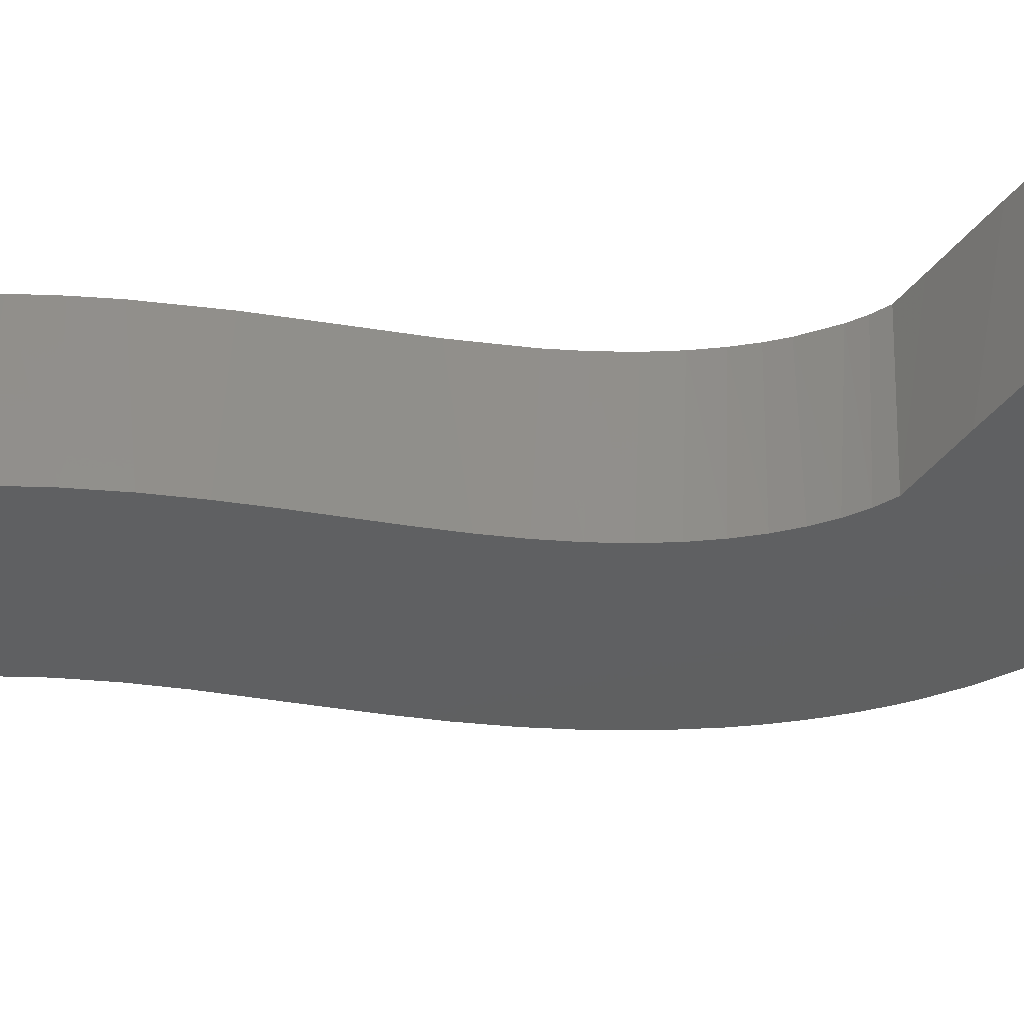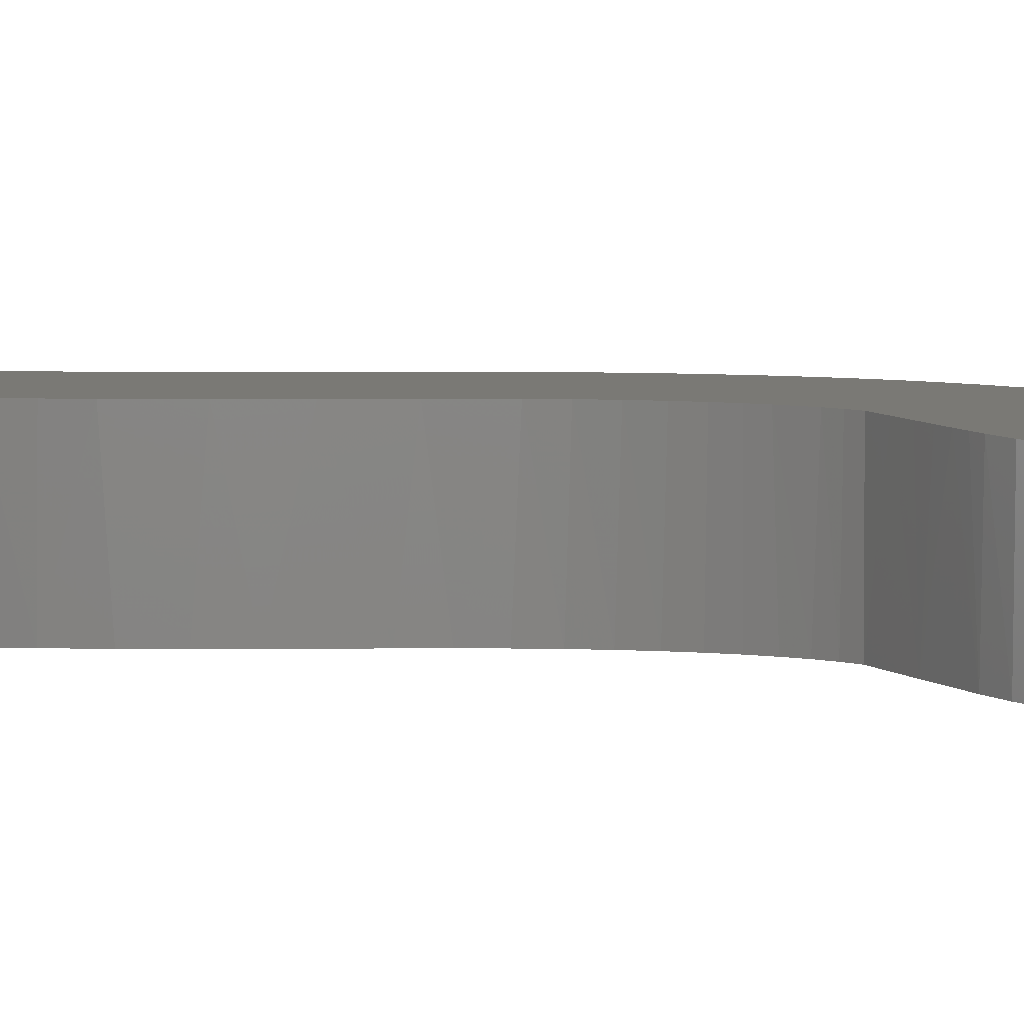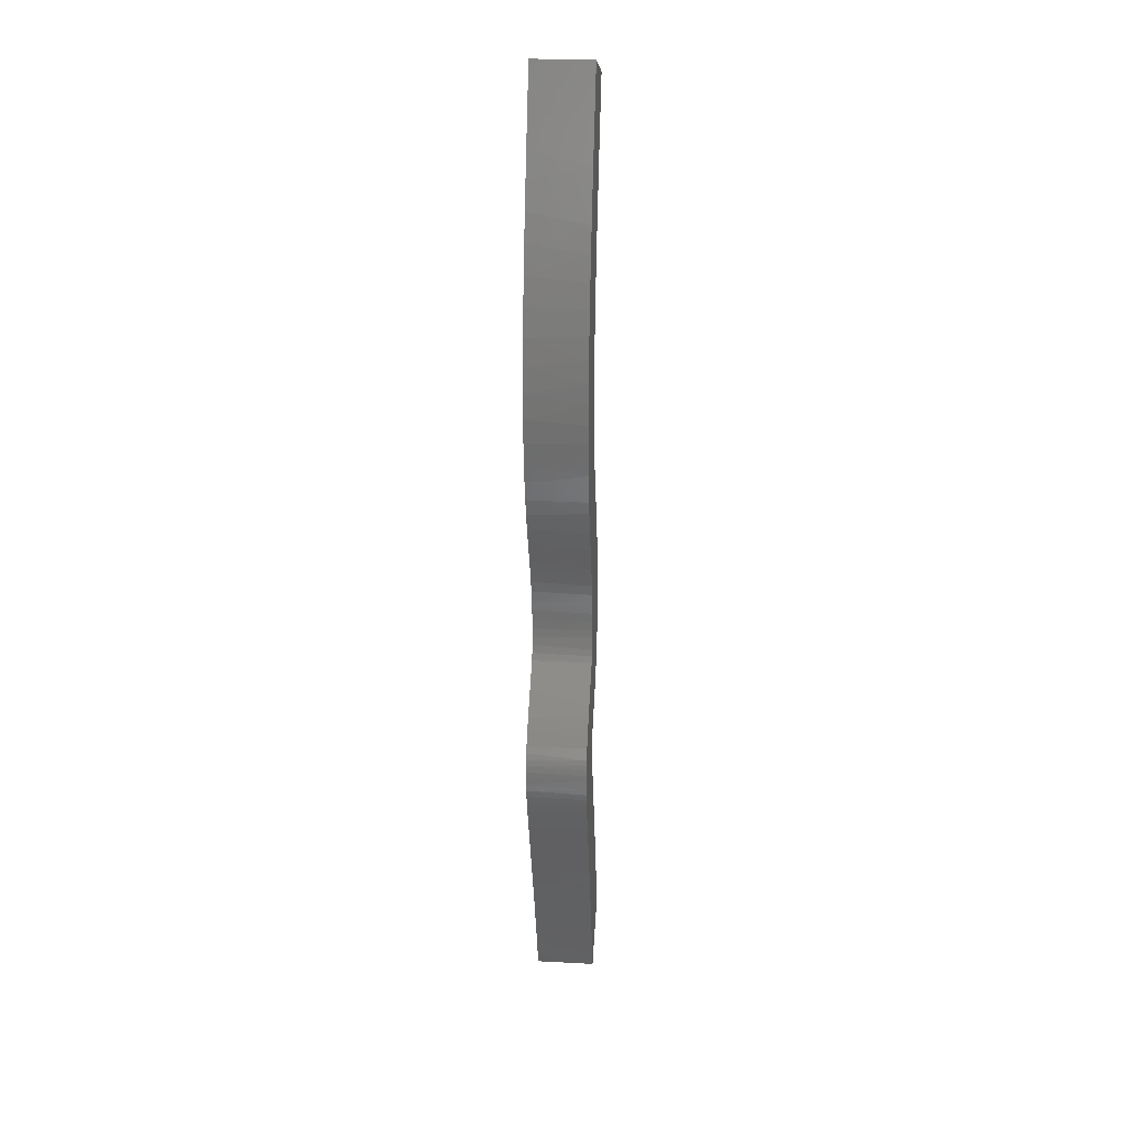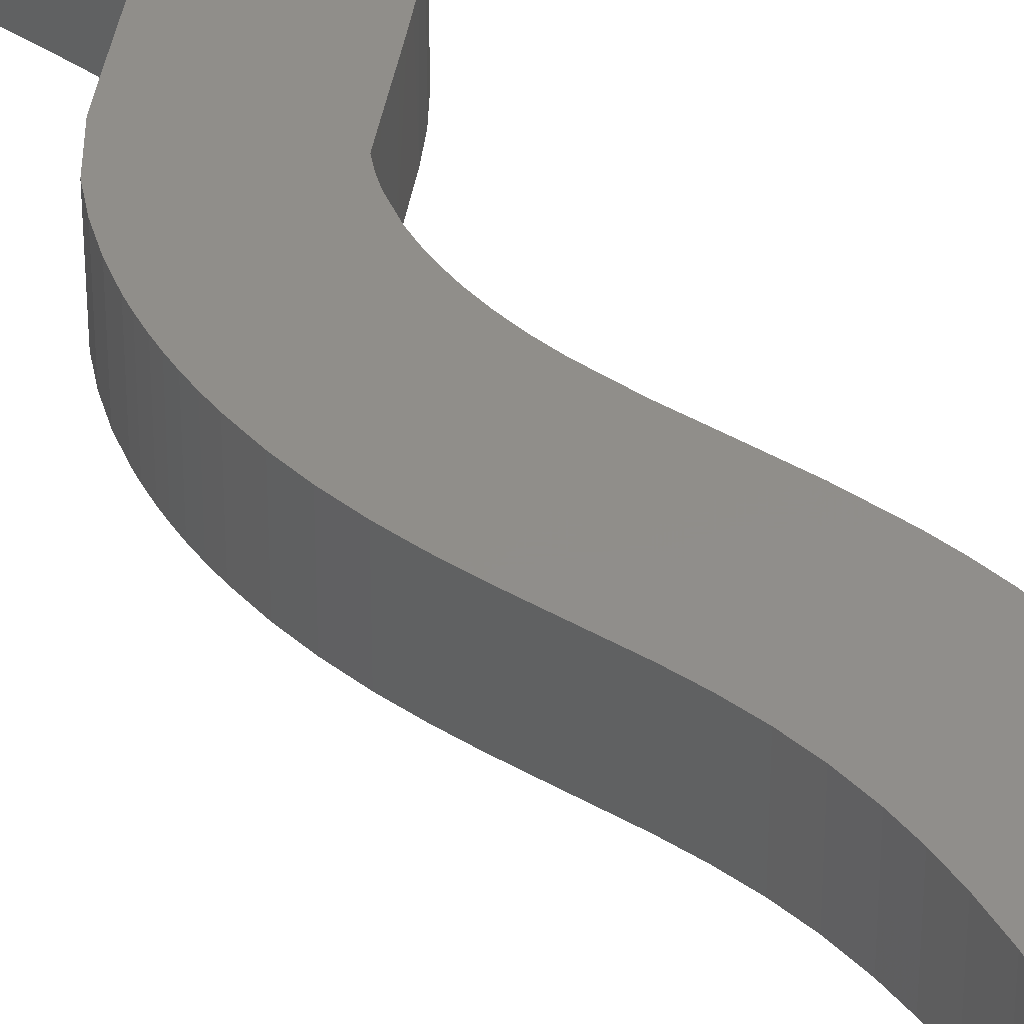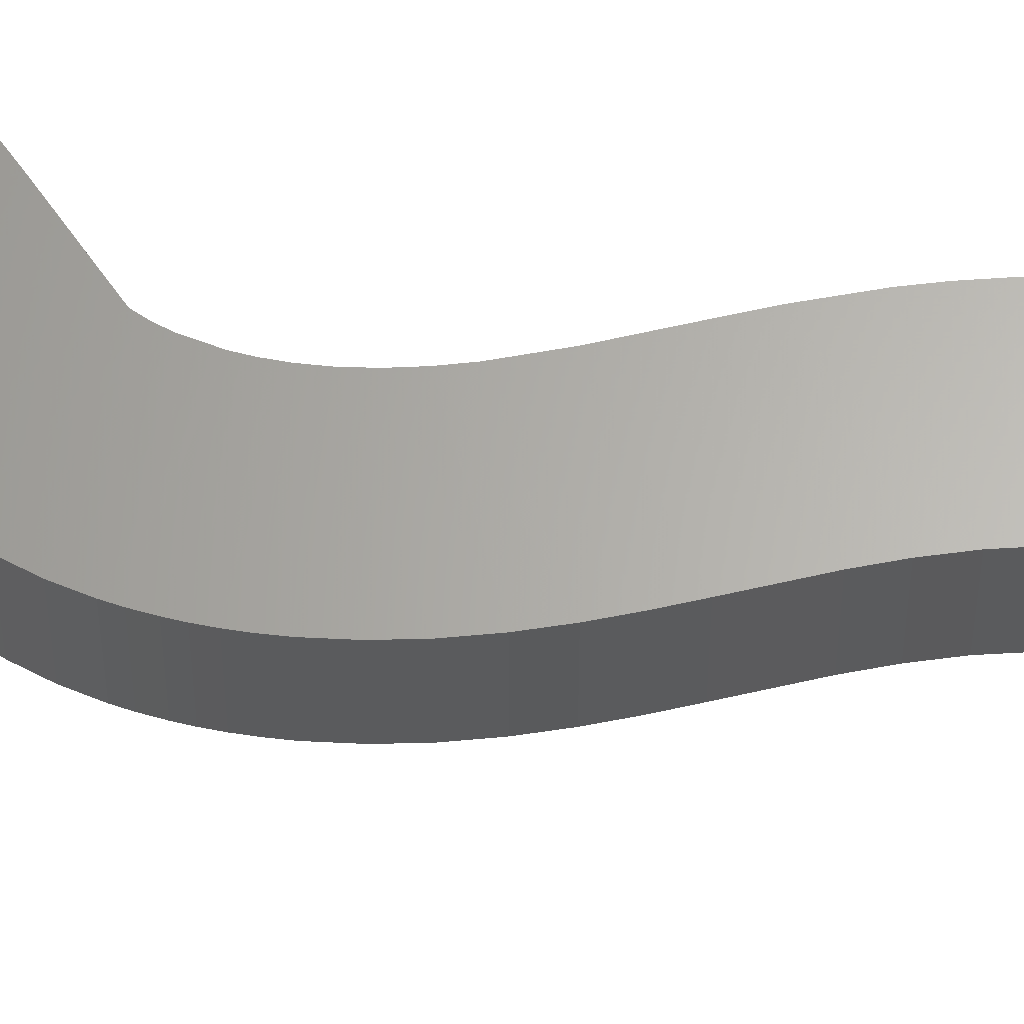
<metadata>
{"format":"stl","ext":"stl","renderer":"f3d","projection":"perspective","resolution":1024,"background":"white","views":[{"elev":-39.7,"azim":-76.6,"up":"+Z"},{"elev":6.1,"azim":-66.6,"up":"+Z"},{"elev":23.8,"azim":-85.0,"up":"+Y"},{"elev":46.1,"azim":148.3,"up":"+Z"},{"elev":64.2,"azim":102.2,"up":"+Z"}]}
</metadata>
<code>
# stl→obj: 230 verts, 464 faces
v 1.251e+04 8077 8.5
v 1.252e+04 8079 -1.354e-07
v 1.251e+04 8076 -1.354e-07
v 1.251e+04 8072 -1.354e-07
v 1.251e+04 8070 8.5
v 1.251e+04 8069 -1.354e-07
v 1.251e+04 8064 8.5
v 1.251e+04 8065 -1.354e-07
v 1.251e+04 8061 -1.354e-07
v 1.251e+04 8060 8.5
v 1.251e+04 8057 -1.354e-07
v 1.251e+04 8057 8.5
v 1.251e+04 8053 -1.354e-07
v 1.251e+04 8053 8.5
v 1.251e+04 8050 8.5
v 1.251e+04 8050 -1.354e-07
v 1.251e+04 8047 8.5
v 1.251e+04 8046 -1.354e-07
v 1.251e+04 8044 8.5
v 1.251e+04 8042 -1.354e-07
v 1.251e+04 8041 8.5
v 1.251e+04 8039 -1.354e-07
v 1.251e+04 8038 8.5
v 1.251e+04 8035 -1.354e-07
v 1.251e+04 8036 8.5
v 1.251e+04 8033 8.5
v 1.251e+04 8032 -1.354e-07
v 1.251e+04 8031 8.5
v 1.251e+04 8029 -1.354e-07
v 1.251e+04 8029 8.5
v 1.251e+04 8027 -1.354e-07
v 1.251e+04 8027 8.5
v 1.251e+04 8025 8.5
v 1.251e+04 8024 -1.354e-07
v 1.251e+04 8022 -1.354e-07
v 1.251e+04 8021 8.5
v 1.251e+04 8020 -1.354e-07
v 1.251e+04 8018 8.5
v 1.251e+04 8018 -1.354e-07
v 1.251e+04 8016 -1.354e-07
v 1.251e+04 8015 8.5
v 1.251e+04 8014 -1.354e-07
v 1.252e+04 8012 8.5
v 1.252e+04 8012 -1.354e-07
v 1.252e+04 8010 -1.354e-07
v 1.252e+04 8010 8.5
v 1.252e+04 8009 -1.354e-07
v 1.252e+04 8008 8.5
v 1.252e+04 8007 -1.354e-07
v 1.252e+04 8007 8.5
v 1.252e+04 8006 -1.354e-07
v 1.252e+04 8005 8.5
v 1.252e+04 8004 -1.354e-07
v 1.252e+04 8004 8.5
v 1.252e+04 8003 8.5
v 1.252e+04 8003 -1.354e-07
v 1.252e+04 8002 -1.354e-07
v 1.252e+04 8001 8.5
v 1.252e+04 8000 -1.354e-07
v 1.252e+04 8000 8.5
v 1.252e+04 7999 -1.354e-07
v 1.252e+04 7999 8.5
v 1.251e+04 7998 8.5
v 1.251e+04 7996 -1.354e-07
v 1.251e+04 7997 8.5
v 1.251e+04 7996 8.5
v 1.251e+04 7995 8.5
v 1.251e+04 7993 -1.354e-07
v 1.251e+04 7994 8.5
v 1.251e+04 7993 8.5
v 1.251e+04 7992 -1.354e-07
v 1.251e+04 7992 8.5
v 1.251e+04 7990 -1.354e-07
v 1.251e+04 7990 8.5
v 1.251e+04 7989 -1.354e-07
v 1.251e+04 7989 8.5
v 1.251e+04 7988 -1.354e-07
v 1.251e+04 7988 8.5
v 1.251e+04 7987 -1.354e-07
v 1.251e+04 7987 8.5
v 1.251e+04 7986 8.5
v 1.251e+04 7986 -1.354e-07
v 1.251e+04 7985 -1.354e-07
v 1.251e+04 7984 8.5
v 1.251e+04 7983 -1.354e-07
v 1.251e+04 7983 8.5
v 1.251e+04 7982 -1.354e-07
v 1.251e+04 7982 8.5
v 1.251e+04 7981 8.5
v 1.251e+04 7981 -1.354e-07
v 1.251e+04 7980 8.5
v 1.251e+04 7979 -1.354e-07
v 1.251e+04 7979 8.5
v 1.251e+04 7978 -1.354e-07
v 1.251e+04 7977 8.5
v 1.251e+04 7976 -1.354e-07
v 1.251e+04 7976 8.5
v 1.251e+04 7974 -1.354e-07
v 1.251e+04 7974 8.5
v 1.251e+04 7973 8.5
v 1.251e+04 7972 -1.354e-07
v 1.251e+04 7971 8.5
v 1.251e+04 7970 -1.354e-07
v 1.251e+04 7969 8.5
v 1.251e+04 7968 -1.354e-07
v 1.251e+04 7966 8.5
v 1.251e+04 7963 -1.354e-07
v 1.252e+04 7962 8.5
v 1.252e+04 7958 -1.354e-07
v 1.252e+04 7957 8.5
v 1.252e+04 7953 -1.354e-07
v 1.252e+04 7952 8.5
v 1.252e+04 7949 -1.354e-07
v 1.253e+04 7959 8.5
v 1.253e+04 7959 -1.354e-07
v 1.253e+04 7963 -1.354e-07
v 1.253e+04 7963 8.5
v 1.252e+04 7969 -1.354e-07
v 1.252e+04 7969 8.5
v 1.252e+04 7974 -1.354e-07
v 1.252e+04 7974 8.5
v 1.252e+04 7976 -1.354e-07
v 1.252e+04 7976 8.5
v 1.252e+04 7977 -1.354e-07
v 1.252e+04 7977 8.5
v 1.252e+04 7979 -1.354e-07
v 1.252e+04 7979 8.5
v 1.252e+04 7981 -1.354e-07
v 1.252e+04 7981 8.5
v 1.252e+04 7982 -1.354e-07
v 1.252e+04 7982 8.5
v 1.252e+04 7984 -1.354e-07
v 1.252e+04 7984 8.5
v 1.252e+04 7985 -1.354e-07
v 1.252e+04 7985 8.5
v 1.252e+04 7986 -1.354e-07
v 1.252e+04 7986 8.5
v 1.252e+04 7988 -1.354e-07
v 1.252e+04 7988 8.5
v 1.252e+04 7989 -1.354e-07
v 1.252e+04 7989 8.5
v 1.252e+04 7990 -1.354e-07
v 1.252e+04 7990 8.5
v 1.252e+04 7991 -1.354e-07
v 1.252e+04 7991 8.5
v 1.252e+04 7993 -1.354e-07
v 1.252e+04 7993 8.5
v 1.253e+04 7995 8.5
v 1.253e+04 7995 -1.354e-07
v 1.253e+04 7997 -1.354e-07
v 1.253e+04 7997 8.5
v 1.253e+04 7999 -1.354e-07
v 1.253e+04 7999 8.5
v 1.253e+04 8001 -1.354e-07
v 1.253e+04 8001 8.5
v 1.253e+04 8002 -1.354e-07
v 1.253e+04 8002 8.5
v 1.253e+04 8003 -1.354e-07
v 1.253e+04 8003 8.5
v 1.253e+04 8004 -1.354e-07
v 1.253e+04 8004 8.5
v 1.253e+04 8005 -1.354e-07
v 1.253e+04 8005 8.5
v 1.253e+04 8006 -1.354e-07
v 1.253e+04 8006 8.5
v 1.253e+04 8008 -1.354e-07
v 1.253e+04 8008 8.5
v 1.253e+04 8010 -1.354e-07
v 1.253e+04 8010 8.5
v 1.253e+04 8012 -1.354e-07
v 1.253e+04 8012 8.5
v 1.252e+04 8015 -1.354e-07
v 1.252e+04 8015 8.5
v 1.252e+04 8017 -1.354e-07
v 1.252e+04 8017 8.5
v 1.252e+04 8019 -1.354e-07
v 1.252e+04 8019 8.5
v 1.252e+04 8021 -1.354e-07
v 1.252e+04 8021 8.5
v 1.252e+04 8025 -1.354e-07
v 1.252e+04 8025 8.5
v 1.252e+04 8027 -1.354e-07
v 1.252e+04 8027 8.5
v 1.252e+04 8030 -1.354e-07
v 1.252e+04 8030 8.5
v 1.252e+04 8032 -1.354e-07
v 1.252e+04 8032 8.5
v 1.252e+04 8035 -1.354e-07
v 1.252e+04 8035 8.5
v 1.252e+04 8037 -1.354e-07
v 1.252e+04 8037 8.5
v 1.252e+04 8039 -1.354e-07
v 1.252e+04 8039 8.5
v 1.252e+04 8042 -1.354e-07
v 1.252e+04 8042 8.5
v 1.252e+04 8045 -1.354e-07
v 1.252e+04 8045 8.5
v 1.252e+04 8049 -1.354e-07
v 1.252e+04 8049 8.5
v 1.252e+04 8053 -1.354e-07
v 1.252e+04 8053 8.5
v 1.252e+04 8058 -1.354e-07
v 1.252e+04 8058 8.5
v 1.252e+04 8063 -1.354e-07
v 1.252e+04 8063 8.5
v 1.252e+04 8071 -1.354e-07
v 1.252e+04 8071 8.5
v 1.252e+04 8083 5.13
v 1.252e+04 8082 8.5
v 1.252e+04 8081 8.5
v 1.252e+04 8081 -1.354e-07
v 1.252e+04 8083 8.5
v 1.253e+04 8080 4.83
v 1.253e+04 8080 -1.354e-07
v 1.253e+04 8080 8.5
v 1.252e+04 8083 -1.354e-07
v 1.253e+04 8078 -1.354e-07
v 1.252e+04 8082 -1.354e-07
v 1.252e+04 8080 8.5
v 1.253e+04 8078 8.5
v 1.253e+04 7947 8.5
v 1.252e+04 7944 2.331
v 1.253e+04 7950 5.091
v 1.252e+04 7944 8.5
v 1.253e+04 7950 8.5
v 1.253e+04 7950 -1.354e-07
v 1.252e+04 7944 -1.354e-07
v 1.253e+04 7954 -1.354e-07
v 1.252e+04 7946 8.5
v 1.253e+04 7954 8.5
f 1 2 3
f 1 3 4
f 1 4 5
f 5 4 6
f 5 6 7
f 7 6 8
f 7 8 9
f 7 9 10
f 10 9 11
f 10 11 12
f 12 11 13
f 12 13 14
f 14 13 15
f 15 13 16
f 15 16 17
f 17 16 18
f 17 18 19
f 19 18 20
f 19 20 21
f 21 20 22
f 21 22 23
f 23 22 24
f 23 24 25
f 25 24 26
f 26 24 27
f 26 27 28
f 28 27 29
f 28 29 30
f 30 29 31
f 30 31 32
f 32 31 33
f 33 31 34
f 33 34 35
f 33 35 36
f 36 35 37
f 36 37 38
f 38 37 39
f 38 39 40
f 38 40 41
f 41 40 42
f 41 42 43
f 43 42 44
f 43 44 45
f 43 45 46
f 46 45 47
f 46 47 48
f 48 47 49
f 48 49 50
f 50 49 51
f 50 51 52
f 52 51 53
f 52 53 54
f 54 53 55
f 55 53 56
f 55 56 57
f 55 57 58
f 58 57 59
f 58 59 60
f 60 59 61
f 60 61 62
f 62 61 63
f 63 61 64
f 63 64 65
f 65 64 66
f 66 64 67
f 67 64 68
f 67 68 69
f 69 68 70
f 70 68 71
f 70 71 72
f 72 71 73
f 72 73 74
f 74 73 75
f 74 75 76
f 76 75 77
f 76 77 78
f 78 77 79
f 78 79 80
f 80 79 79
f 80 79 81
f 81 79 82
f 81 82 81
f 81 82 83
f 81 83 84
f 84 83 85
f 84 85 86
f 86 85 87
f 86 87 88
f 88 87 89
f 89 87 90
f 89 90 91
f 91 90 92
f 91 92 93
f 93 92 94
f 93 94 95
f 95 94 96
f 95 96 97
f 97 96 98
f 97 98 99
f 99 98 100
f 100 98 101
f 100 101 102
f 102 101 103
f 102 103 104
f 104 103 105
f 104 105 106
f 106 105 107
f 106 107 108
f 108 107 109
f 108 109 110
f 110 109 111
f 110 111 112
f 112 111 113
f 114 115 116
f 114 116 117
f 117 116 118
f 117 118 119
f 119 118 120
f 119 120 121
f 121 120 122
f 121 122 123
f 123 122 124
f 123 124 125
f 125 124 126
f 125 126 127
f 127 126 128
f 127 128 129
f 129 128 130
f 129 130 131
f 131 130 132
f 131 132 133
f 133 132 134
f 133 134 135
f 134 136 135
f 135 136 137
f 137 136 138
f 137 138 139
f 139 138 140
f 139 140 141
f 141 140 142
f 141 142 143
f 143 142 144
f 143 144 145
f 145 144 146
f 145 146 147
f 148 147 149
f 149 147 146
f 149 150 148
f 148 150 151
f 151 150 152
f 151 152 153
f 153 152 154
f 153 154 155
f 155 154 156
f 155 156 157
f 157 156 158
f 157 158 159
f 159 158 160
f 159 160 161
f 161 160 162
f 161 162 163
f 163 162 164
f 163 164 165
f 165 164 166
f 165 166 167
f 167 166 168
f 167 168 169
f 169 168 170
f 169 170 171
f 171 170 172
f 171 172 173
f 173 172 174
f 173 174 175
f 175 174 176
f 175 176 177
f 177 176 178
f 177 178 179
f 179 178 180
f 179 180 181
f 181 180 182
f 181 182 183
f 183 182 184
f 183 184 185
f 185 184 186
f 185 186 187
f 187 186 188
f 187 188 189
f 189 188 190
f 189 190 191
f 191 190 192
f 191 192 193
f 193 192 194
f 193 194 195
f 195 194 196
f 195 196 197
f 197 196 198
f 197 198 199
f 199 198 200
f 199 200 201
f 201 200 202
f 201 202 203
f 203 202 204
f 203 204 205
f 205 204 206
f 205 206 207
f 207 1 5
f 207 5 205
f 205 5 7
f 205 7 203
f 203 7 10
f 203 10 201
f 201 10 12
f 201 12 14
f 201 14 199
f 199 14 15
f 199 15 197
f 197 15 17
f 197 17 19
f 197 19 195
f 195 19 21
f 195 21 193
f 193 21 23
f 193 23 25
f 193 25 191
f 191 25 26
f 191 26 189
f 189 26 28
f 189 28 30
f 189 30 187
f 187 30 32
f 187 32 33
f 187 33 185
f 185 33 36
f 185 36 183
f 183 36 181
f 181 36 38
f 181 38 41
f 43 177 41
f 41 177 179
f 41 179 181
f 177 43 175
f 175 43 46
f 175 46 173
f 173 46 48
f 173 48 171
f 171 48 50
f 171 50 169
f 169 50 167
f 167 50 52
f 167 52 165
f 165 52 163
f 163 52 54
f 163 54 161
f 161 54 159
f 159 54 55
f 159 55 157
f 157 55 155
f 155 55 153
f 153 55 58
f 153 58 151
f 151 58 148
f 148 58 60
f 148 60 147
f 147 60 62
f 147 62 145
f 145 62 143
f 143 62 63
f 143 63 141
f 141 63 139
f 139 63 65
f 139 65 137
f 137 65 66
f 137 66 67
f 137 67 135
f 135 67 69
f 135 69 70
f 70 72 135
f 135 72 74
f 135 74 76
f 76 78 135
f 135 78 80
f 135 80 81
f 81 81 135
f 135 81 84
f 135 84 86
f 86 88 135
f 135 88 89
f 135 89 91
f 91 93 135
f 135 93 133
f 133 93 95
f 133 95 131
f 131 95 97
f 131 97 129
f 129 97 99
f 129 99 127
f 127 99 100
f 127 100 125
f 125 100 102
f 125 102 123
f 123 102 104
f 123 104 121
f 121 104 106
f 121 106 119
f 119 106 108
f 119 108 117
f 117 108 110
f 117 110 114
f 114 110 112
f 2 206 3
f 3 206 4
f 4 206 204
f 4 204 6
f 6 204 8
f 8 204 202
f 8 202 9
f 9 202 200
f 9 200 11
f 11 200 13
f 13 200 198
f 13 198 16
f 16 198 196
f 16 196 18
f 18 196 194
f 18 194 20
f 20 194 192
f 20 192 22
f 22 192 24
f 24 192 190
f 24 190 27
f 27 190 188
f 27 188 29
f 29 188 186
f 29 186 31
f 31 186 184
f 31 184 34
f 34 184 35
f 35 184 182
f 35 182 37
f 37 182 180
f 37 180 39
f 39 180 40
f 40 180 178
f 40 178 42
f 42 178 176
f 42 176 44
f 44 176 174
f 44 174 45
f 45 174 172
f 45 172 47
f 47 172 170
f 47 170 49
f 49 170 168
f 49 168 166
f 49 166 51
f 51 166 164
f 51 164 162
f 51 162 53
f 53 162 160
f 53 160 158
f 158 156 53
f 53 156 56
f 56 156 154
f 56 154 152
f 56 152 57
f 57 152 150
f 57 150 149
f 57 149 59
f 59 149 146
f 59 146 61
f 61 146 144
f 61 144 142
f 142 140 61
f 61 140 64
f 64 140 138
f 64 138 136
f 64 136 68
f 68 136 134
f 68 134 71
f 71 134 73
f 73 134 75
f 75 134 77
f 77 134 79
f 79 134 79
f 79 134 82
f 82 134 83
f 83 134 85
f 85 134 87
f 87 134 90
f 90 134 92
f 92 134 132
f 92 132 94
f 94 132 130
f 94 130 96
f 96 130 128
f 96 128 98
f 98 128 126
f 98 126 101
f 101 126 124
f 101 124 103
f 103 124 122
f 103 122 105
f 105 122 120
f 105 120 107
f 107 120 118
f 107 118 109
f 109 118 116
f 109 116 111
f 111 116 115
f 111 115 113
f 208 209 210
f 208 210 211
f 208 212 209
f 213 214 211
f 210 215 213
f 208 211 216
f 210 213 211
f 2 217 206
f 218 217 2
f 217 216 211
f 217 218 216
f 217 211 214
f 207 219 1
f 220 219 207
f 219 209 212
f 209 219 210
f 220 210 219
f 220 215 210
f 220 213 215
f 214 213 217
f 220 217 213
f 207 217 220
f 207 206 217
f 219 2 1
f 219 218 2
f 212 208 219
f 218 219 208
f 218 208 216
f 221 222 223
f 224 222 221
f 221 223 225
f 223 222 226
f 227 222 227
f 226 222 227
f 227 227 227
f 226 227 228
f 227 228 227
f 113 228 227
f 113 115 228
f 229 224 221
f 230 221 225
f 230 229 221
f 230 112 229
f 114 112 230
f 230 115 114
f 230 228 115
f 228 225 223
f 228 230 225
f 228 223 226
f 227 227 222
f 229 222 224
f 229 227 222
f 229 113 227
f 112 113 229

</code>
